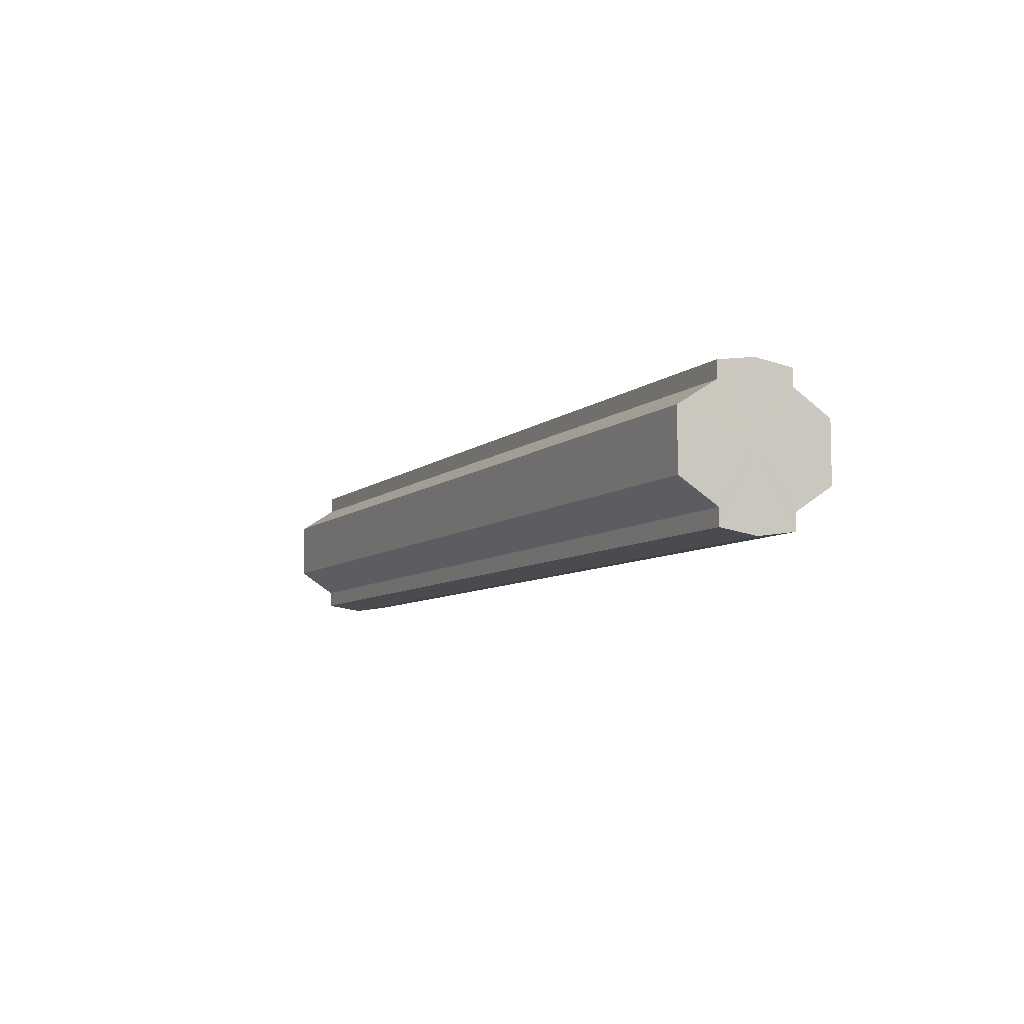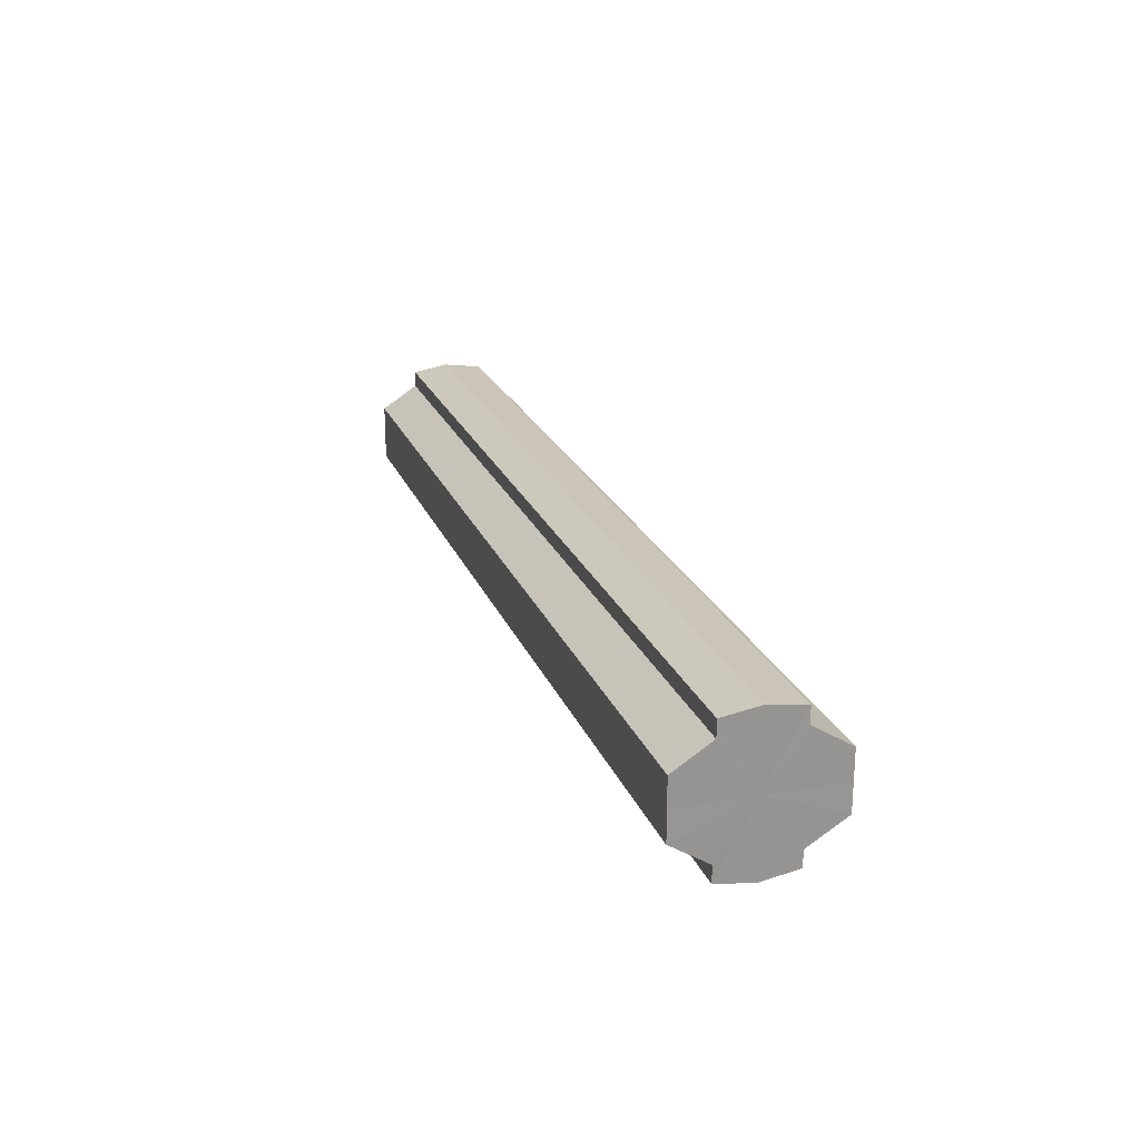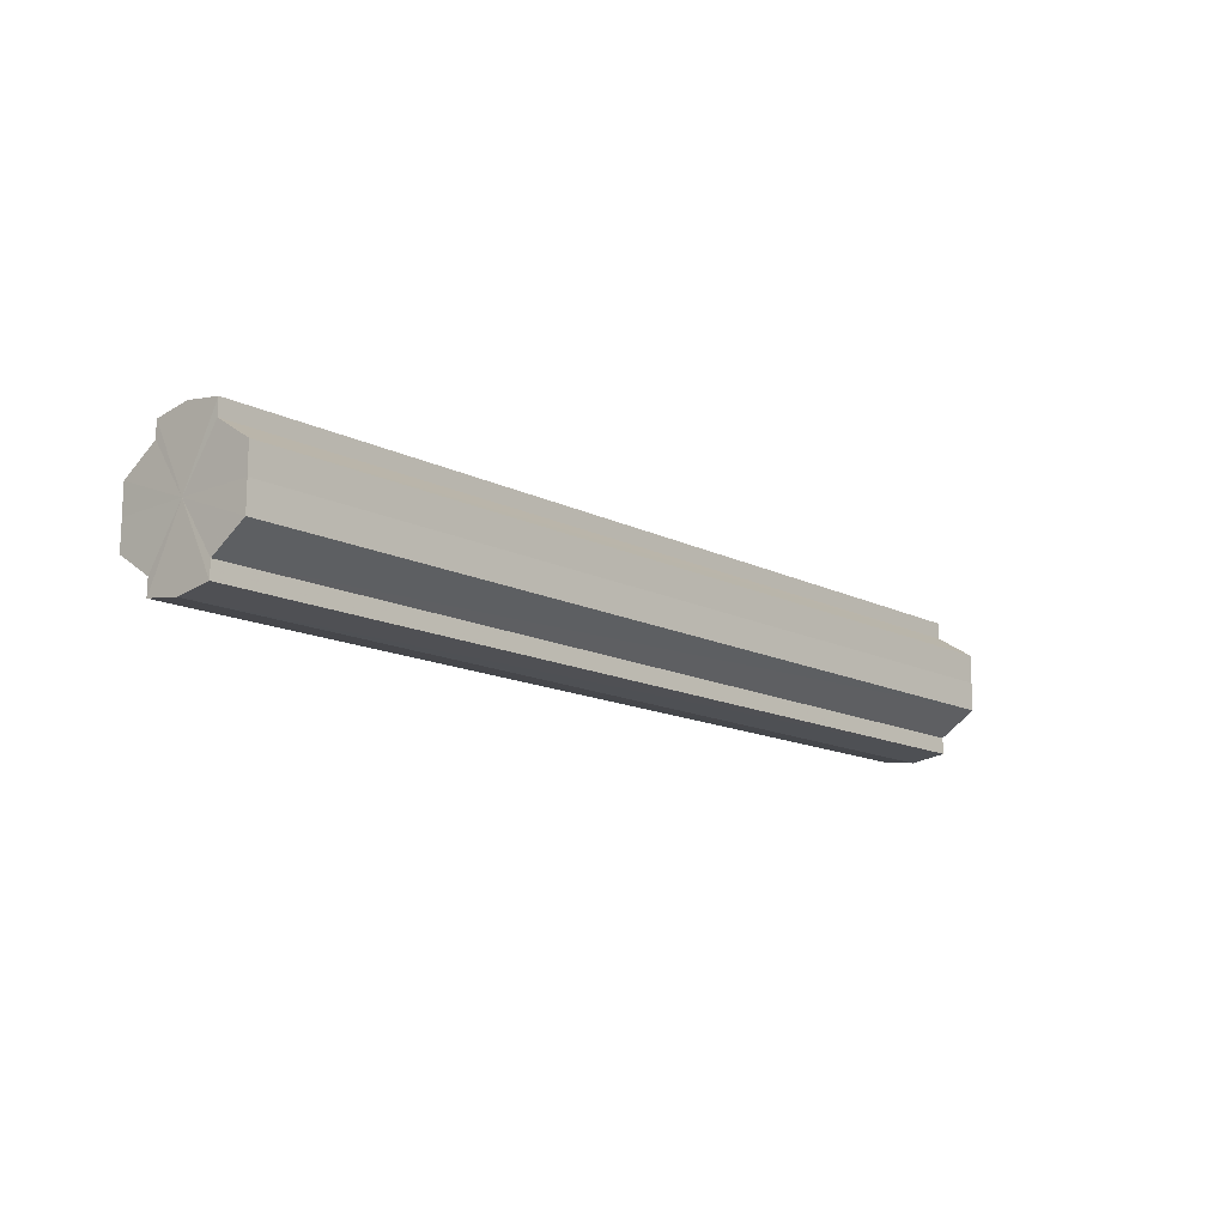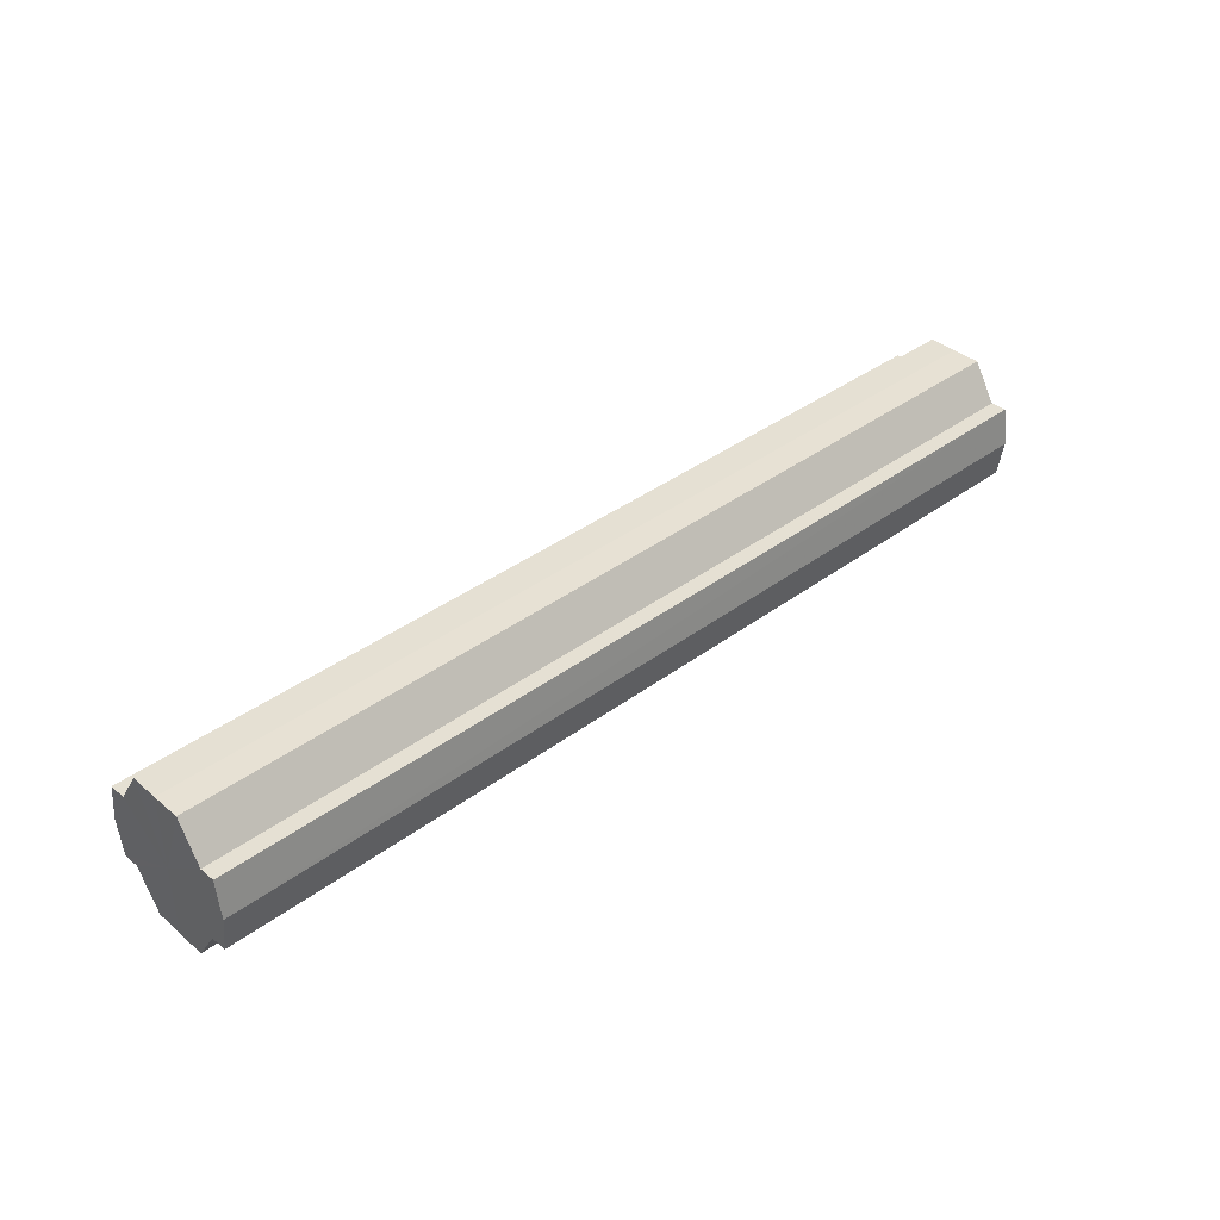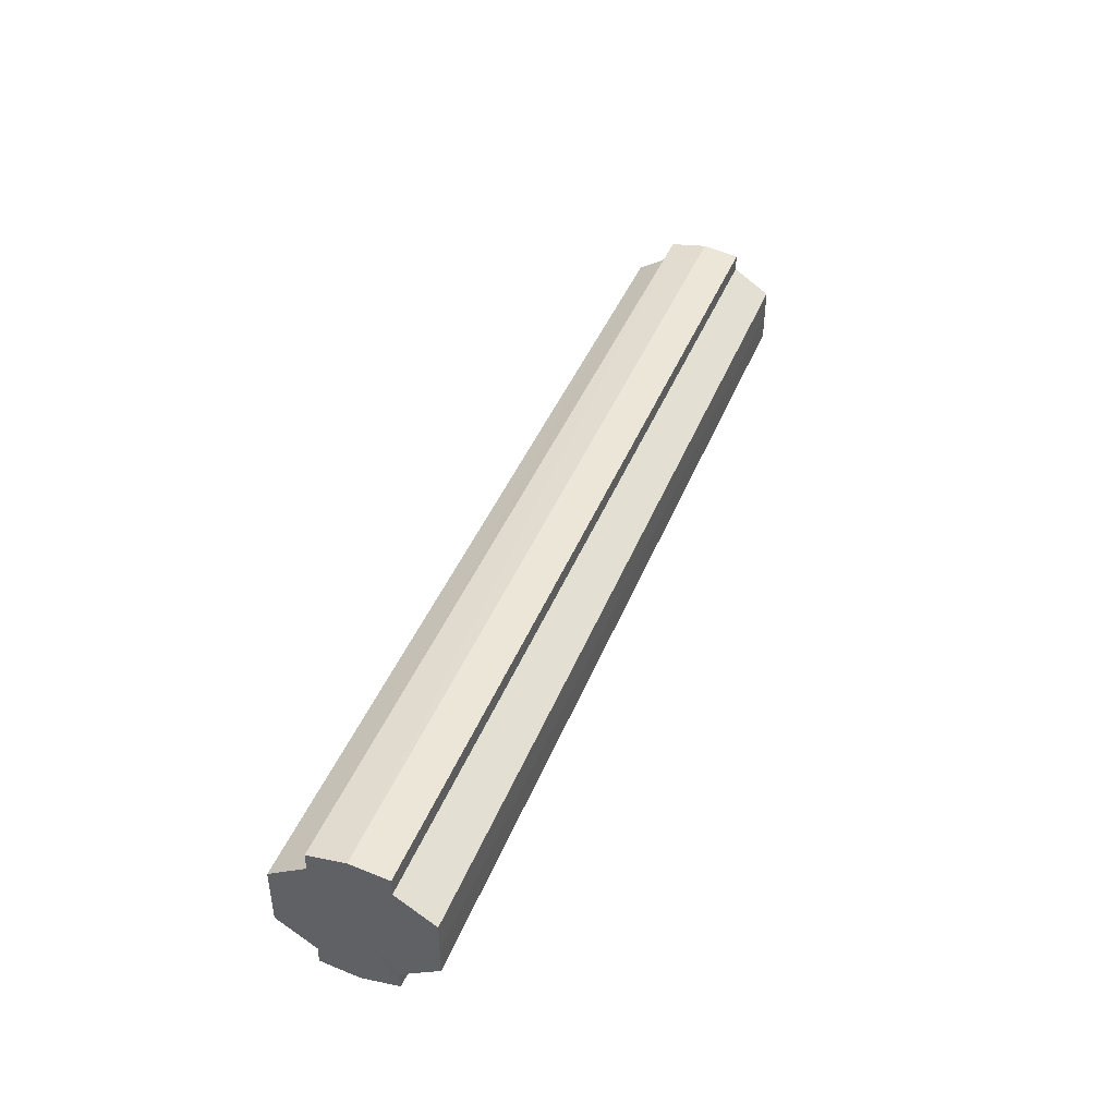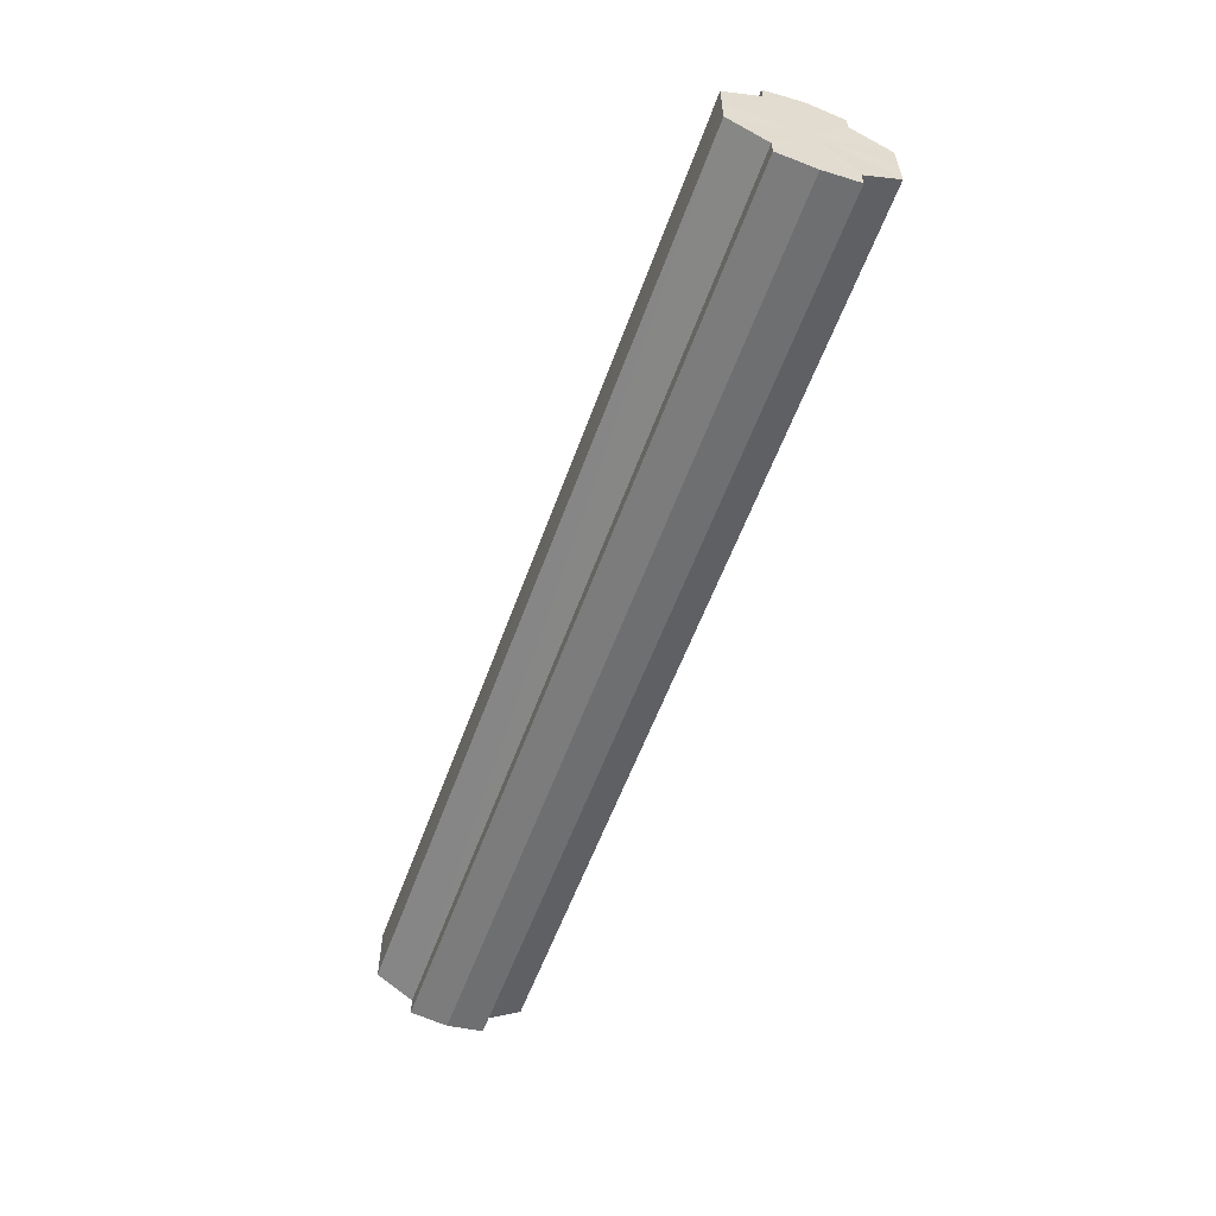
<metadata>
{"format":"obj","ext":"obj","renderer":"f3d","projection":"perspective","resolution":1024,"background":"white","views":[{"elev":-7.4,"azim":64.6,"up":"+Z"},{"elev":22.1,"azim":-107.7,"up":"+Z"},{"elev":-14.0,"azim":132.0,"up":"+Z"},{"elev":38.5,"azim":-43.1,"up":"+Y"},{"elev":42.2,"azim":-69.4,"up":"+Z"},{"elev":-57.1,"azim":70.2,"up":"+Z"}]}
</metadata>
<code>
o 2678
v 2168 1870 13.78
v 2168 1870 13.79
v 2168 1870 13.78
v 2168 1870 13.79
v 2168 1870 13.79
v 2168 1870 13.8
v 2168 1870 13.79
v 2168 1870 13.77
v 2168 1870 13.77
v 2168 1870 13.77
v 2168 1870 13.77
v 2168 1870 13.76
v 2168 1870 13.76
v 2168 1870 13.77
v 2168 1870 13.77
v 2168 1870 13.77
v 2168 1870 13.77
v 2168 1870 13.78
v 2168 1870 13.78
v 2168 1870 13.79
v 2168 1870 13.79
v 2168 1870 13.79
v 2168 1870 13.79
v 2168 1870 13.8
v 2168 1870 13.8
v 2168 1870 13.78
v 2168 1870 13.79
v 2168 1870 13.8
v 2168 1870 13.79
v 2168 1870 13.78
v 2168 1870 13.77
v 2168 1870 13.77
v 2168 1870 13.8
v 2168 1870 13.8
v 2168 1870 13.8
v 2168 1870 13.79
v 2168 1870 13.8
v 2168 1870 13.8
v 2168 1870 13.79
v 2168 1870 13.8
v 2168 1870 13.8
v 2168 1870 13.8
v 2168 1870 13.8
v 2168 1870 13.78
v 2168 1870 13.77
v 2168 1870 13.77
v 2168 1870 13.76
v 2168 1870 13.76
v 2168 1870 13.76
v 2168 1870 13.77
v 2168 1870 13.76
v 2168 1870 13.77
v 2168 1870 13.77
v 2168 1870 13.76
v 2168 1870 13.76
v 2168 1870 13.78
v 2168 1870 13.77
v 2168 1870 13.76
v 2168 1870 13.76
v 2168 1870 13.79
v 2168 1870 13.78
v 2168 1870 13.76
v 2168 1870 13.76
v 2168 1870 13.76
v 2168 1870 13.76
v 2168 1870 13.79
v 2168 1870 13.79
v 2168 1870 13.8
v 2168 1870 13.79
v 2168 1870 13.8
v 2168 1870 13.79
v 2168 1870 13.79
v 2168 1870 13.79
v 2168 1870 13.78
v 2168 1870 13.79
v 2168 1870 13.77
v 2168 1870 13.78
v 2168 1870 13.77
v 2168 1870 13.77
v 2168 1870 13.76
v 2168 1870 13.77
v 2168 1870 13.78
v 2168 1870 13.78
v 2168 1870 13.79
v 2168 1870 13.77
v 2168 1870 13.79
v 2168 1870 13.77
v 2168 1870 13.8
v 2168 1870 13.76
v 2168 1870 13.8
v 2168 1870 13.76
v 2168 1870 13.8
v 2168 1870 13.76
v 2168 1870 13.79
v 2168 1870 13.77
v 2168 1870 13.79
v 2168 1870 13.77
v 2168 1870 13.78
f 1 2 3
f 2 4 5
f 4 6 7
f 8 1 9
f 10 8 11
f 12 10 13
f 13 14 15
f 15 16 17
f 17 18 19
f 19 20 21
f 21 22 23
f 23 24 25
f 26 24 27
f 26 28 24
f 26 27 29
f 26 29 30
f 26 30 31
f 26 31 32
f 26 33 28
f 34 33 35
f 26 36 33
f 37 38 34
f 26 39 36
f 40 41 37
f 41 42 43
f 26 44 39
f 26 45 44
f 26 46 45
f 26 47 46
f 26 48 47
f 26 49 48
f 26 32 49
f 50 47 51
f 52 53 50
f 54 49 55
f 56 57 52
f 58 59 54
f 60 61 56
f 62 63 58
f 63 64 65
f 66 67 60
f 68 69 66
f 70 71 68
f 71 72 73
f 72 74 75
f 74 76 77
f 76 78 79
f 78 80 81
f 82 83 84
f 82 85 83
f 82 84 86
f 82 87 85
f 82 86 88
f 82 89 87
f 82 88 90
f 82 91 89
f 82 90 92
f 82 93 91
f 82 92 94
f 82 95 93
f 82 94 96
f 82 97 95
f 82 96 98
f 82 98 97

</code>
